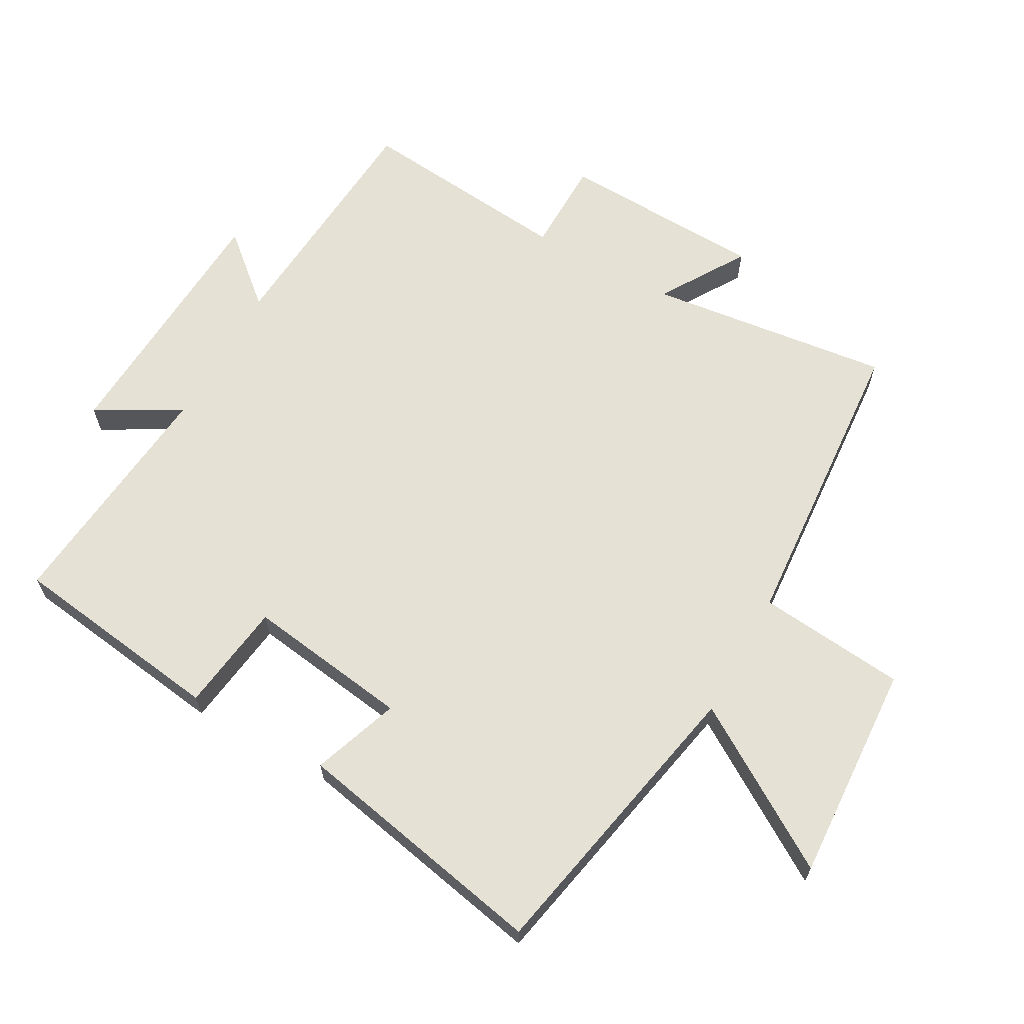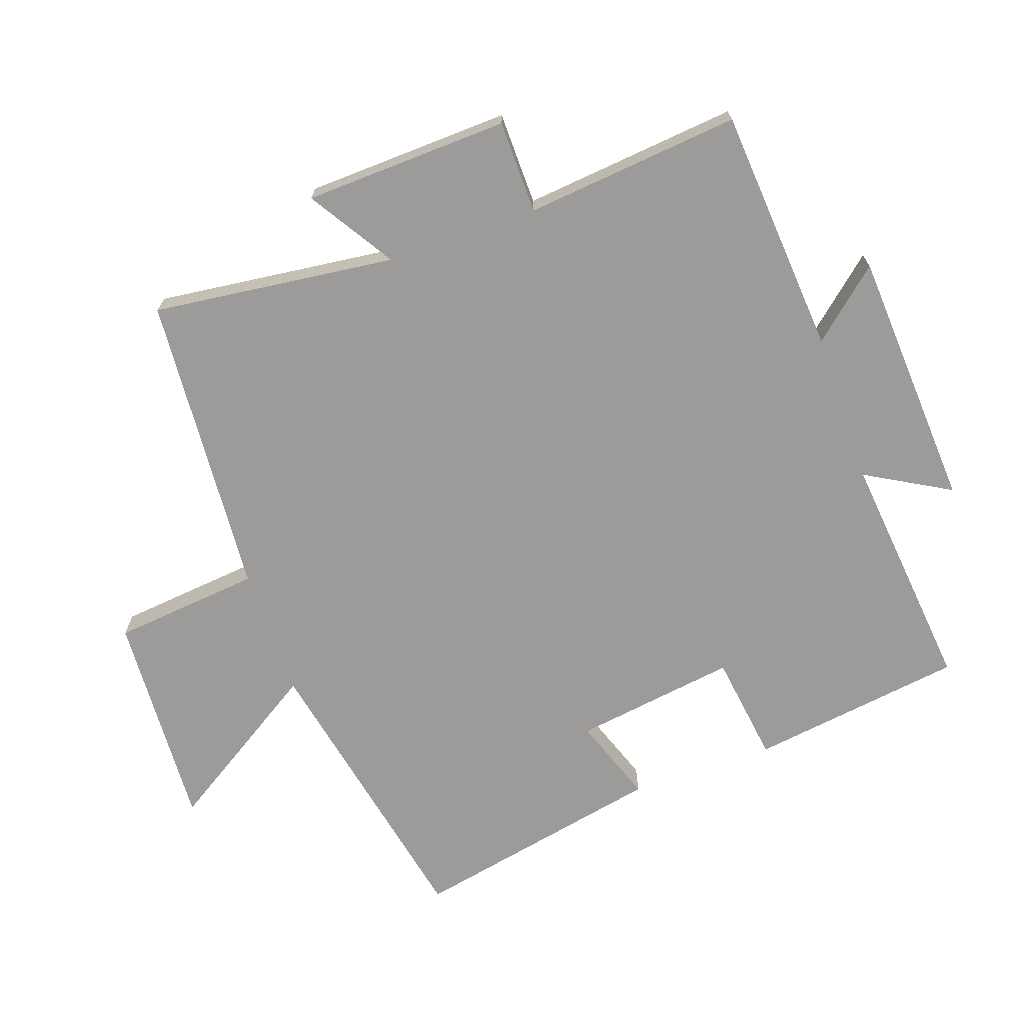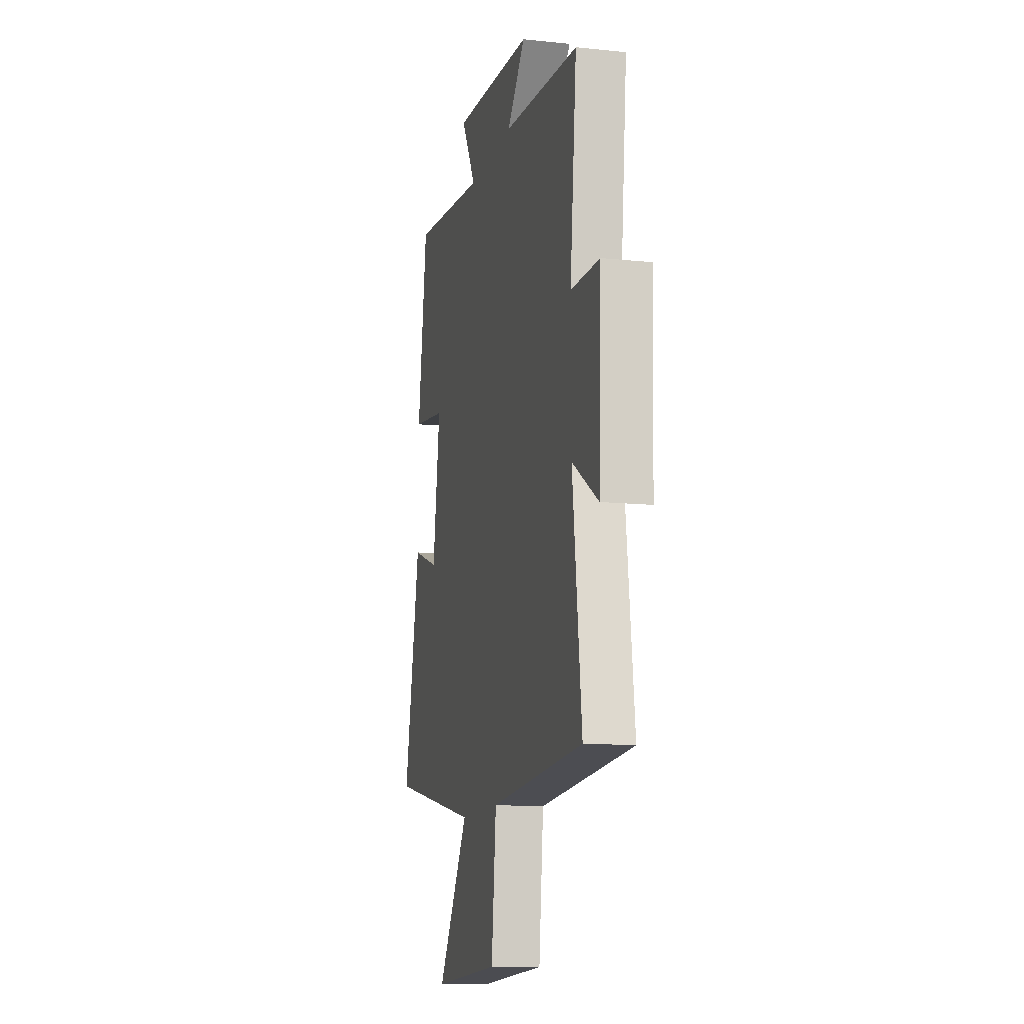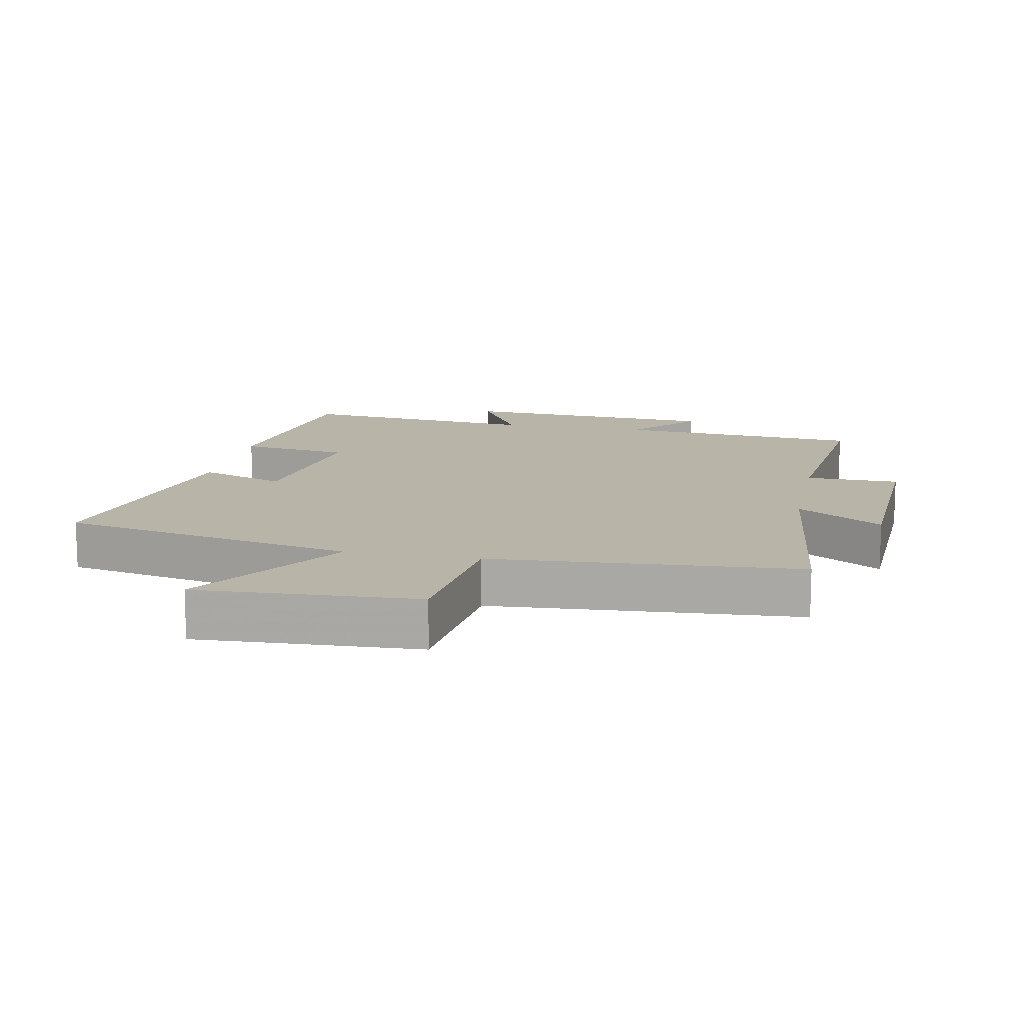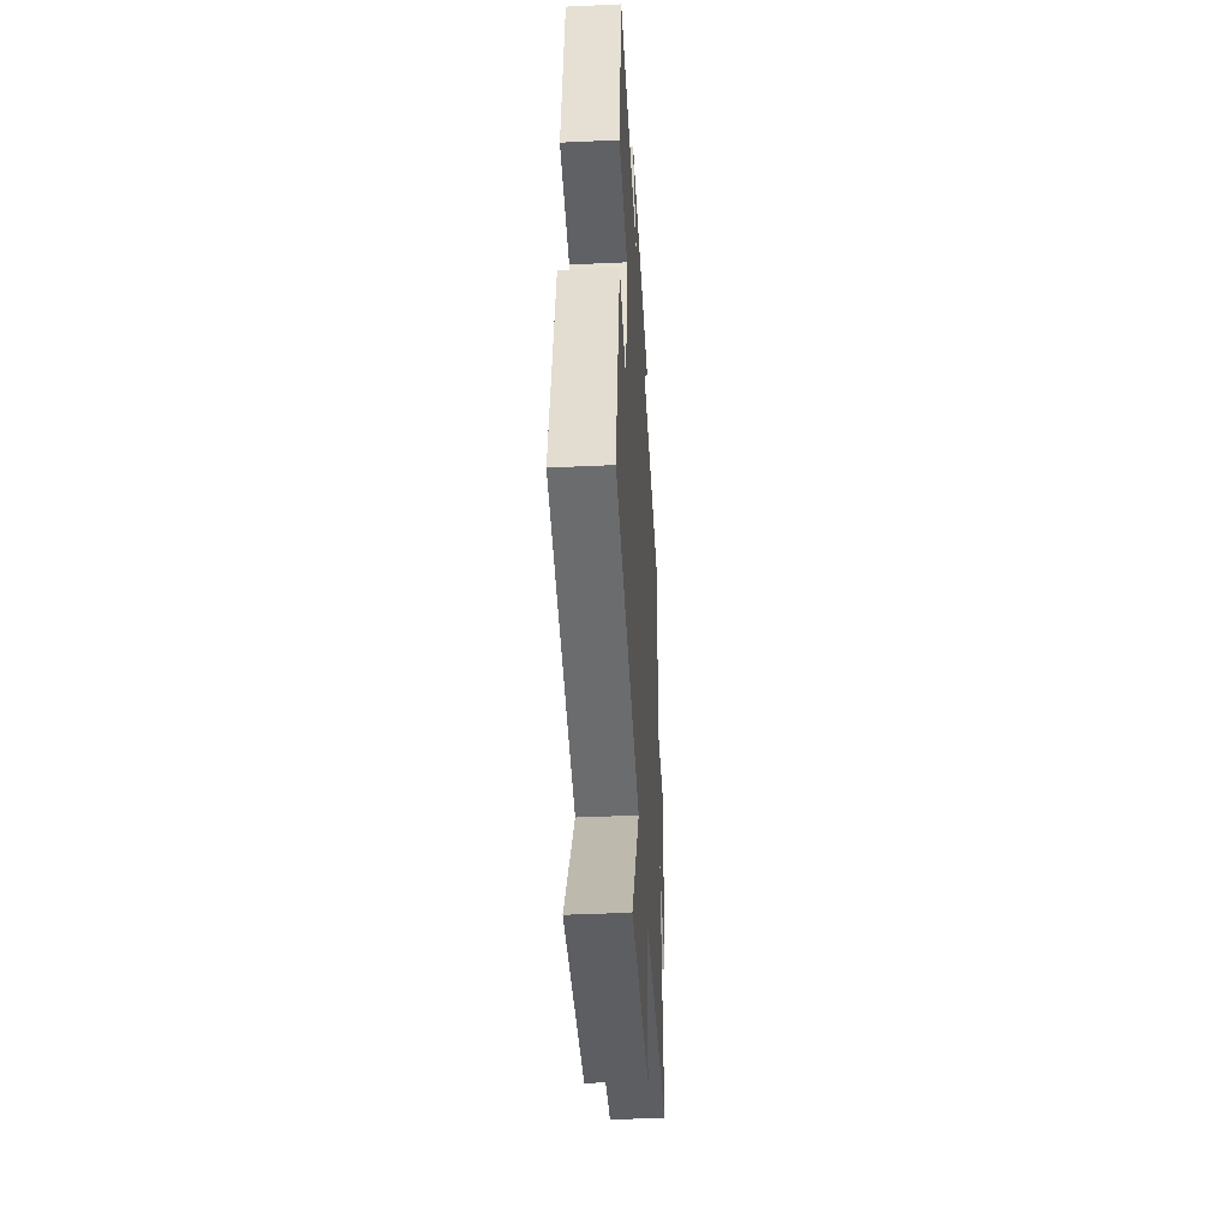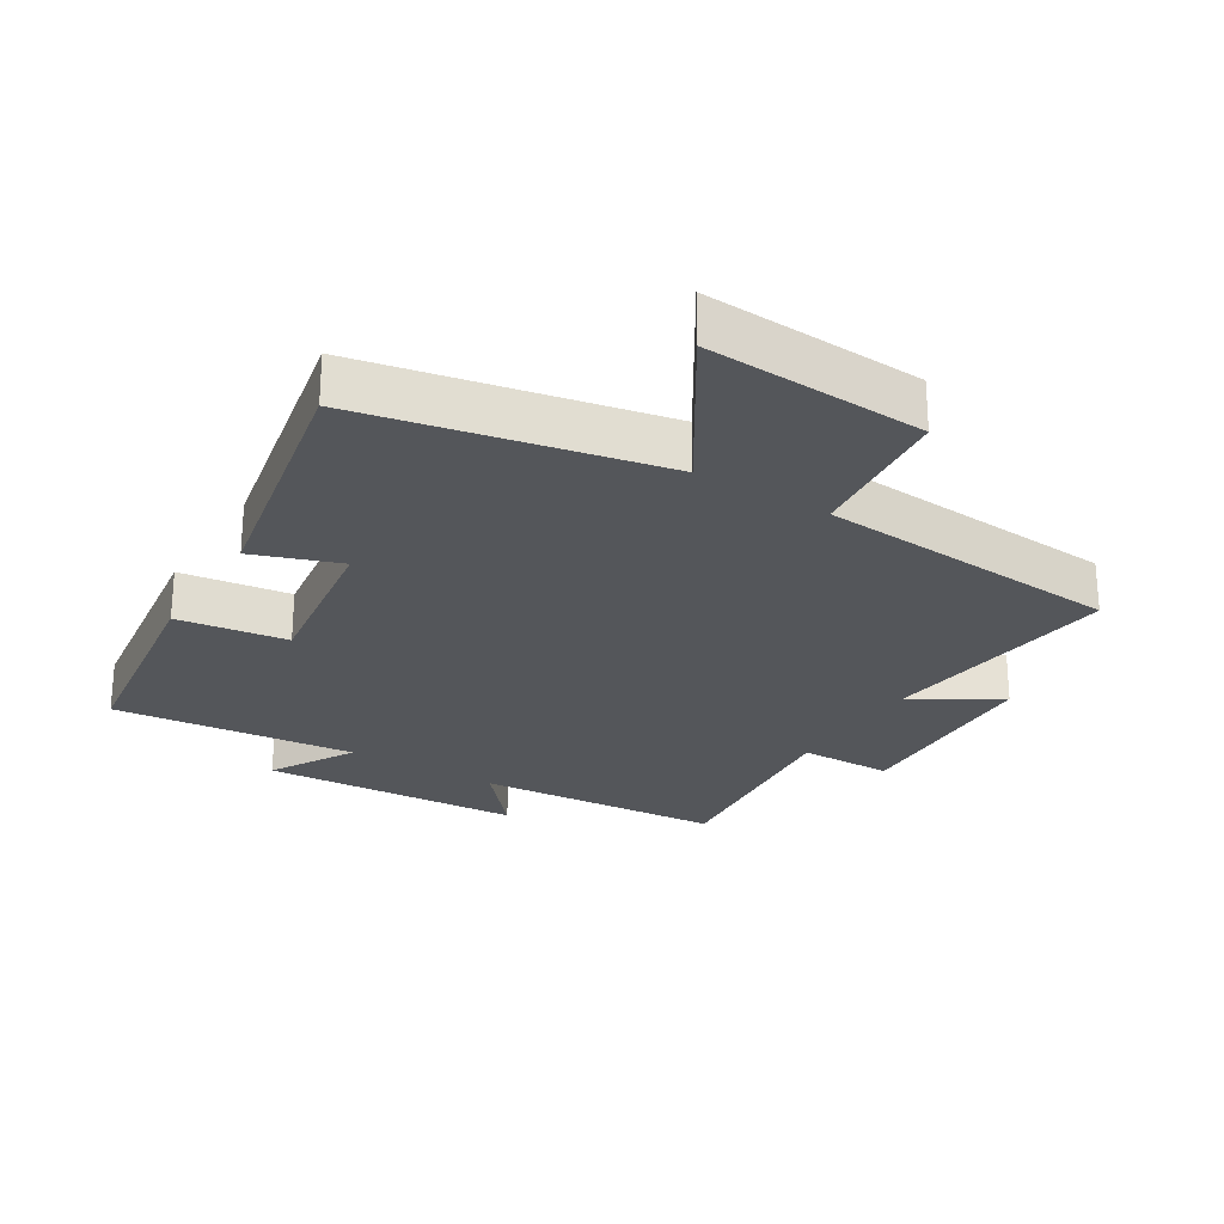
<metadata>
{"format":"obj","ext":"obj","renderer":"f3d","projection":"perspective","resolution":1024,"background":"white","views":[{"elev":64.8,"azim":119.0,"up":"+Y"},{"elev":-69.7,"azim":-70.7,"up":"+Y"},{"elev":-12.4,"azim":-103.8,"up":"+Z"},{"elev":13.2,"azim":-168.5,"up":"+Y"},{"elev":-42.1,"azim":93.2,"up":"+Z"},{"elev":-25.7,"azim":148.3,"up":"+Y"}]}
</metadata>
<code>
v 0.579 0.07 -0.408
v 0.127 0.07 -0.5
v 0.282 0.07 -0.745
v -0.054 0.07 -0.727
v -0.077 0.07 -0.5
v -0.545 0.07 -0.466
v -0.5 0.07 -0.093
v -0.631 0.07 -0.175
v -0.643 0.07 0.139
v -0.5 0.07 0.141
v -0.533 0.07 0.471
v -0.154 0.07 0.5
v -0.245 0.07 0.605
v 0.155 0.07 0.629
v 0.082 0.07 0.5
v 0.454 0.07 0.538
v 0.5 0.07 0.209
v 0.332 0.07 0.186
v 0.368 0.07 -0.064
v 0.5 0.07 -0.017
v 0.579 0 -0.408
v 0.127 0 -0.5
v 0.282 0 -0.745
v -0.054 0 -0.727
v -0.077 0 -0.5
v -0.545 0 -0.466
v -0.5 0 -0.093
v -0.631 0 -0.175
v -0.643 0 0.139
v -0.5 0 0.141
v -0.533 0 0.471
v -0.154 0 0.5
v -0.245 0 0.605
v 0.155 0 0.629
v 0.082 0 0.5
v 0.454 0 0.538
v 0.5 0 0.209
v 0.332 0 0.186
v 0.368 0 -0.064
v 0.5 0 -0.017
f 19 20 1 2
f 18 19 2
f 15 16 17 18
f 15 18 2
f 12 13 14 15
f 10 11 12 15
f 10 15 2
f 7 8 9 10
f 7 10 2 3
f 5 6 7
f 5 7 3
f 3 4 5
f 22 21 40 39
f 22 39 38
f 38 37 36 35
f 22 38 35
f 35 34 33 32
f 35 32 31 30
f 22 35 30
f 30 29 28 27
f 23 22 30 27
f 27 26 25
f 23 27 25
f 25 24 23
f 1 21 22 2
f 2 22 23 3
f 3 23 24 4
f 4 24 25 5
f 5 25 26 6
f 6 26 27 7
f 7 27 28 8
f 8 28 29 9
f 9 29 30 10
f 10 30 31 11
f 11 31 32 12
f 12 32 33 13
f 13 33 34 14
f 14 34 35 15
f 15 35 36 16
f 16 36 37 17
f 17 37 38 18
f 18 38 39 19
f 19 39 40 20
f 20 40 21 1

</code>
